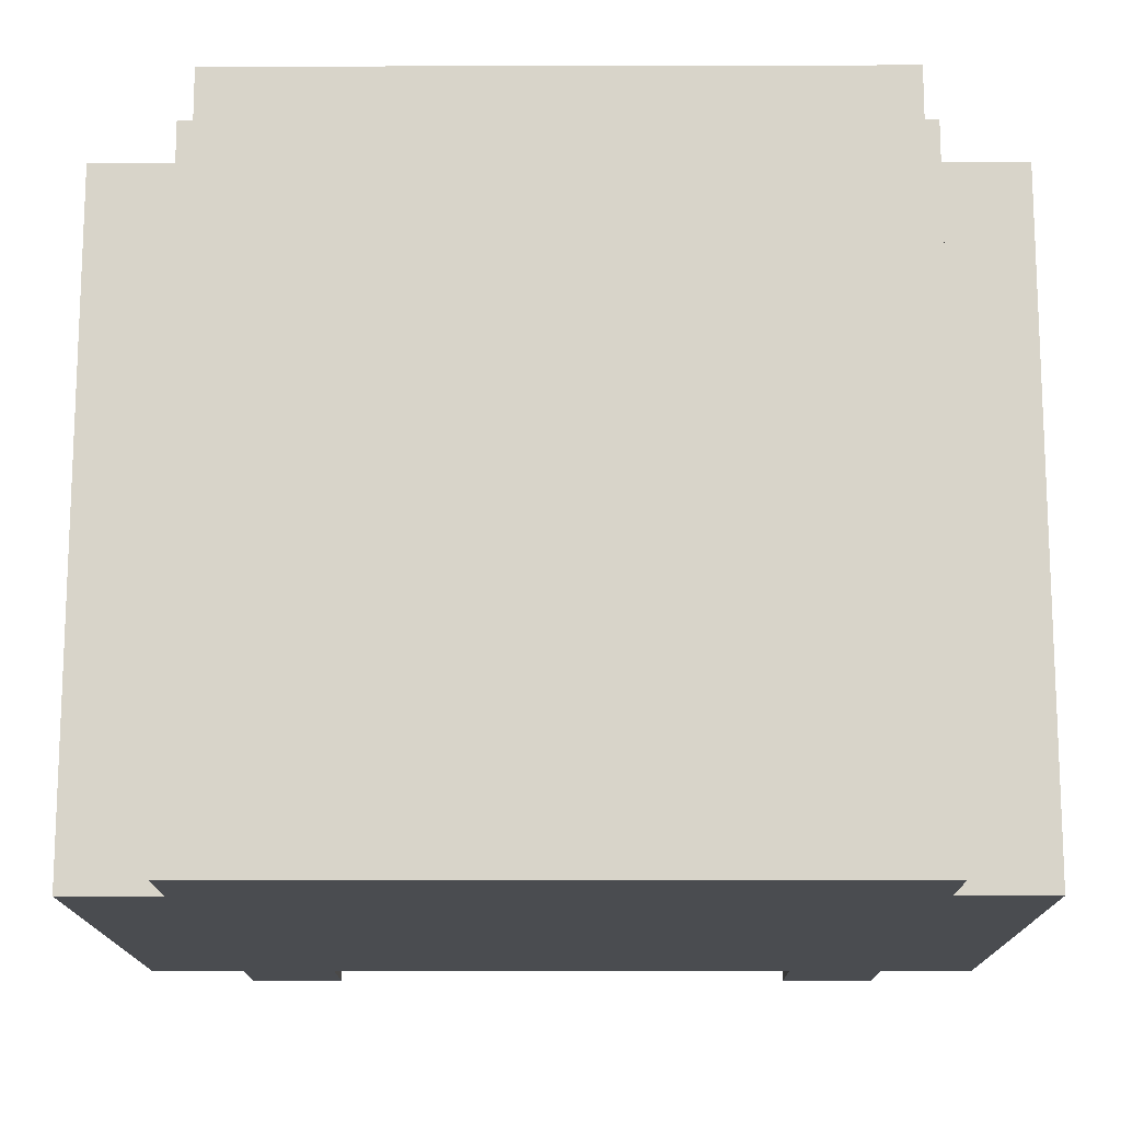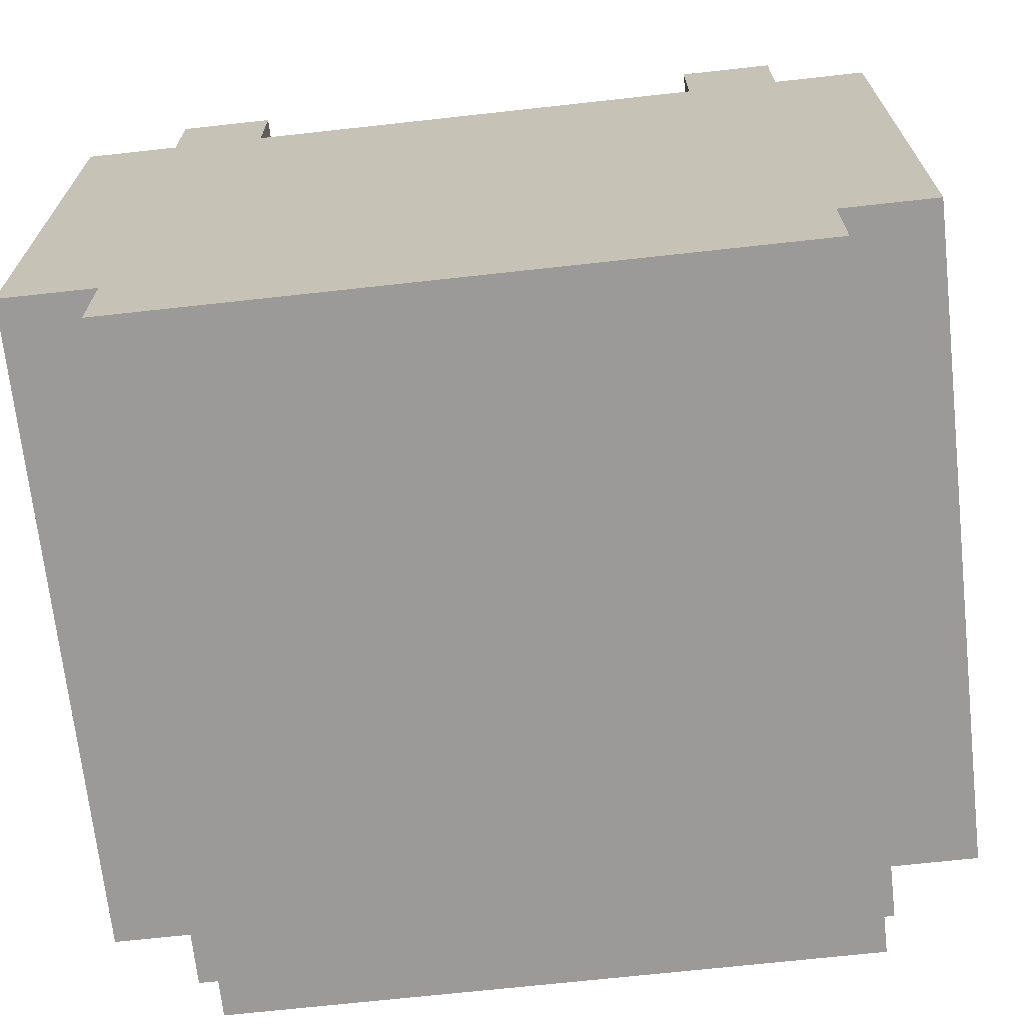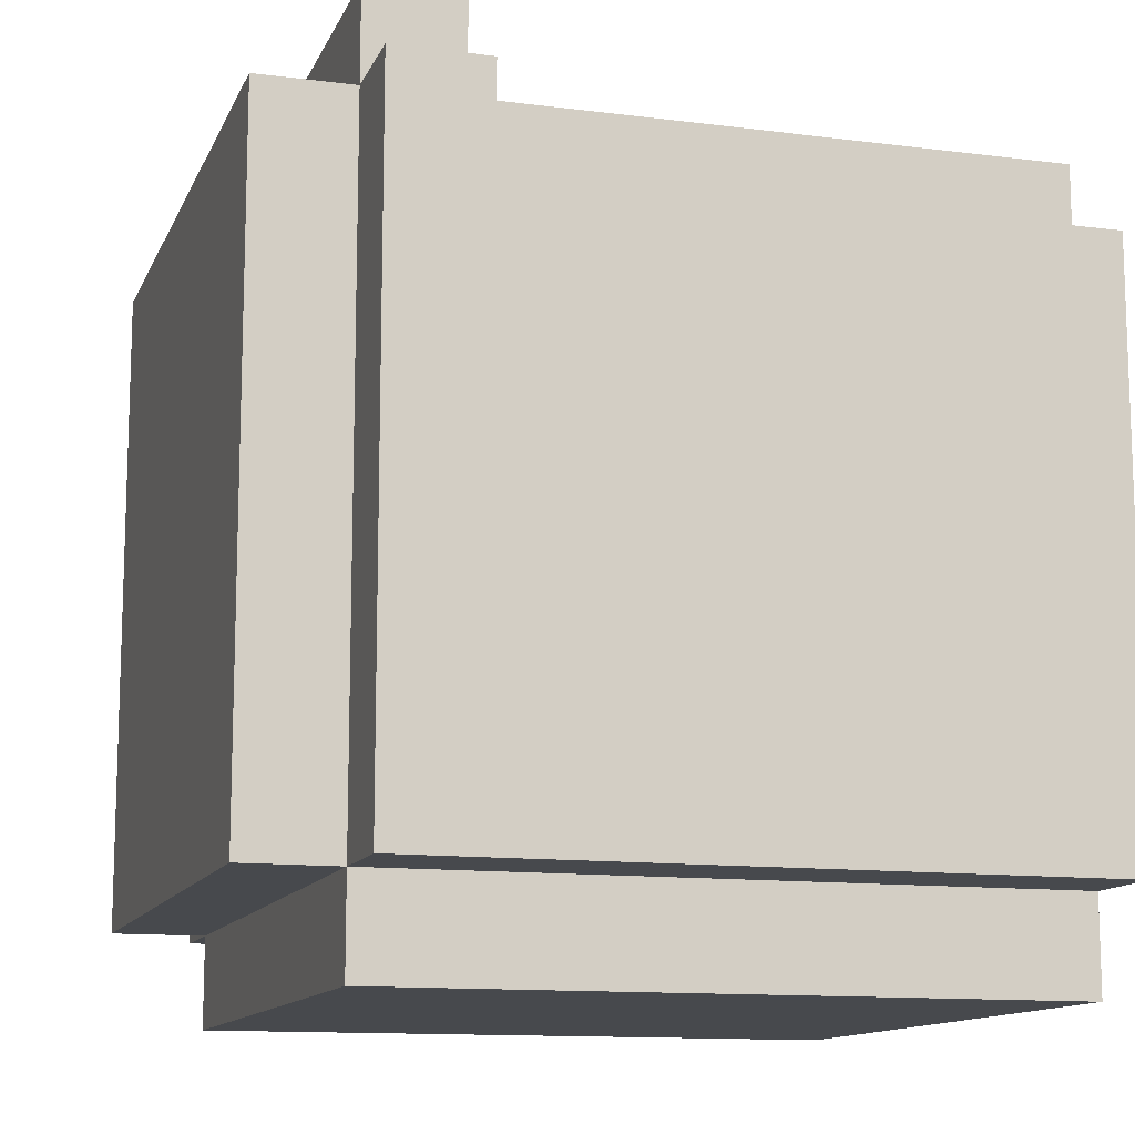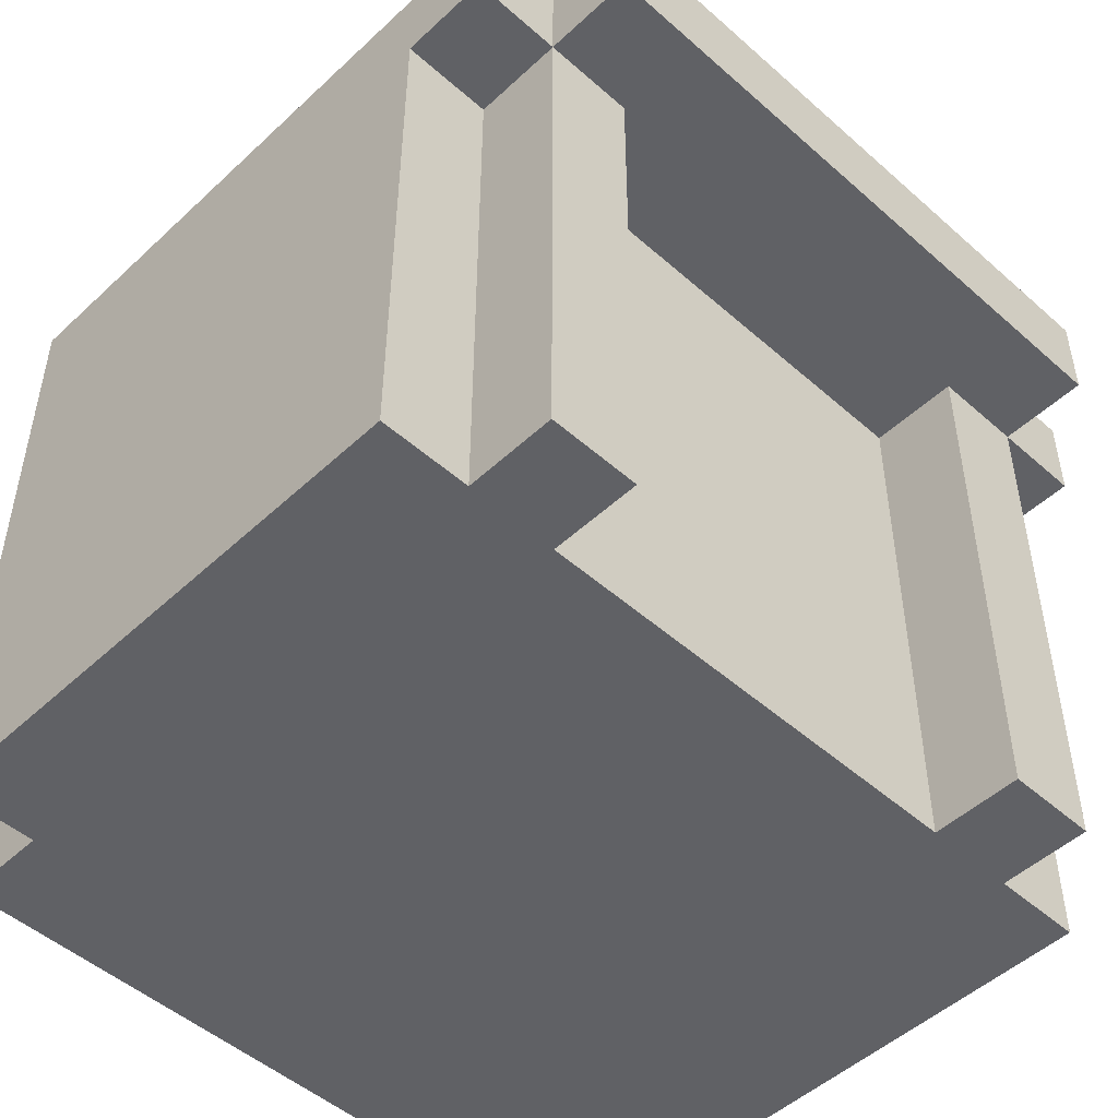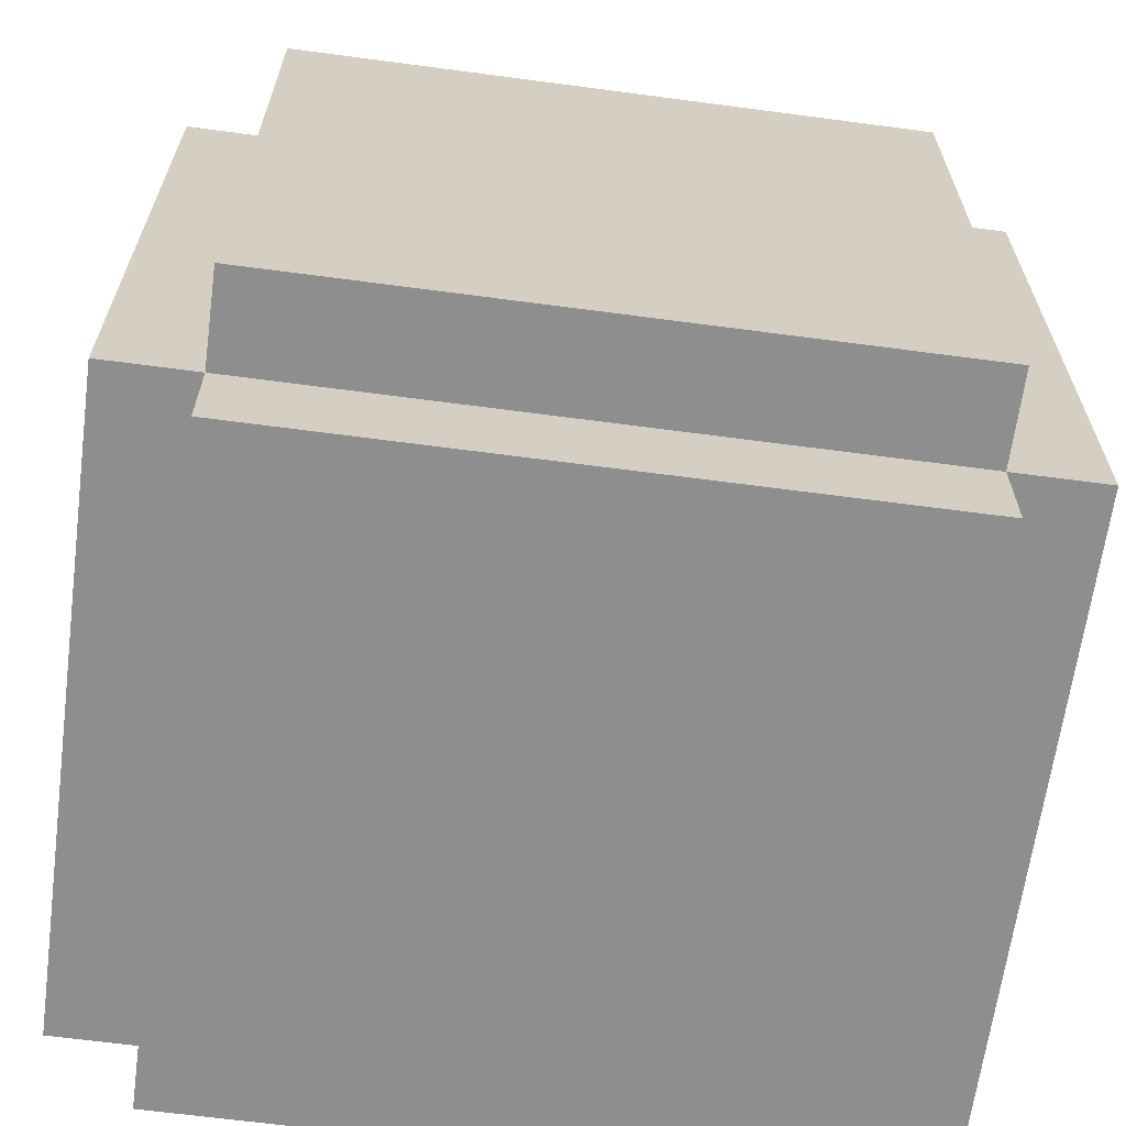
<metadata>
{"format":"obj","ext":"obj","renderer":"f3d","projection":"perspective","resolution":1024,"background":"white","views":[{"elev":-14.7,"azim":-179.7,"up":"+Y"},{"elev":-69.3,"azim":6.3,"up":"+Z"},{"elev":-12.3,"azim":-106.8,"up":"+Z"},{"elev":-49.4,"azim":-44.3,"up":"+Y"},{"elev":-65.0,"azim":172.4,"up":"+Z"}]}
</metadata>
<code>
o
v -8.4 0 0.6
v -8.4 0 0.5
v -8.4 0 0.1
v -8.4 0 0
v -8.4 0.1 0.6
v -8.4 0.1 0.5
v -8.4 0.1 0.1
v -8.4 0.1 0
v -8.4 0.6 0.7
v -8.4 0.6 0.6
v -8.4 0.6 0.5
v -8.4 0.6 0.2
v -8.4 0.7 0.7
v -8.4 0.7 0.6
v -8.4 0.7 0.5
v -8.4 0.7 0.2
v -8.4 0.7 0.1
v -8.4 0.7 0
v -8.3 0 0.7
v -8.3 0 0.6
v -8.3 0 0
v -8.3 0 -0.1
v -8.3 0.1 0.7
v -8.3 0.1 0.6
v -8.3 0.1 0
v -8.3 0.1 -0.1
v -8.3 0.6 0.8
v -8.3 0.6 0.7
v -8.3 0.6 0.6
v -8.3 0.7 0.8
v -8.3 0.7 0.7
v -8.3 0.7 0.6
v -8.3 0.7 0.5
v -8.3 0.7 0.2
v -8.3 0.7 0.1
v -8.3 0.7 0
v -8.3 0.7 -0.1
v -8.3 0.8 0.7
v -8.3 0.8 0.6
v -8.3 0.8 0.5
v -8.3 0.8 0.2
v -8.3 0.8 0.1
v -8.3 0.8 0
v -7.7 0 0.7
v -7.7 0 0.6
v -7.7 0.1 0.7
v -7.7 0.1 0.6
v -7.7 0.2 0.6
v -7.7 0.3 0.6
v -7.7 0.4 0.6
v -7.7 0.5 0.6
v -7.7 0.6 0.7
v -7.7 0.6 0.6
v -8.2 0 0.7
v -8.2 0 0.6
v -8.2 0.1 0.7
v -8.2 0.1 0.6
v -8.2 0.2 0.6
v -8.2 0.3 0.6
v -8.2 0.4 0.6
v -8.2 0.5 0.6
v -8.2 0.6 0.7
v -8.2 0.6 0.6
v -7.6 0 0.7
v -7.6 0 0.6
v -7.6 0 0
v -7.6 0 -0.1
v -7.6 0.1 0.7
v -7.6 0.1 0.6
v -7.6 0.1 0
v -7.6 0.1 -0.1
v -7.6 0.6 0.8
v -7.6 0.6 0.7
v -7.6 0.6 0.6
v -7.6 0.7 0.8
v -7.6 0.7 0.7
v -7.6 0.7 0.6
v -7.6 0.7 0.5
v -7.6 0.7 0.2
v -7.6 0.7 0.1
v -7.6 0.7 0
v -7.6 0.7 -0.1
v -7.6 0.8 0.7
v -7.6 0.8 0.6
v -7.6 0.8 0.5
v -7.6 0.8 0.2
v -7.6 0.8 0.1
v -7.6 0.8 0
v -7.5 0 0.6
v -7.5 0 0.5
v -7.5 0 0.1
v -7.5 0 0
v -7.5 0.1 0.6
v -7.5 0.1 0.5
v -7.5 0.1 0.1
v -7.5 0.1 0
v -7.5 0.6 0.7
v -7.5 0.6 0.6
v -7.5 0.6 0.5
v -7.5 0.6 0.2
v -7.5 0.7 0.7
v -7.5 0.7 0.6
v -7.5 0.7 0.5
v -7.5 0.7 0.2
v -7.5 0.7 0.1
v -7.5 0.7 0
v -8.3 0.6 0.8
v -8.3 0.7 0.8
v -8.2 0.6 0.8
v -8.2 0.7 0.8
v -8.1 0.6 0.8
v -8.1 0.7 0.8
v -7.8 0.6 0.8
v -7.8 0.7 0.8
v -7.7 0.6 0.8
v -7.7 0.7 0.8
v -7.6 0.6 0.8
v -7.6 0.7 0.8
v -8.4 0.6 0.7
v -8.4 0.7 0.7
v -8.3 0 0.7
v -8.3 0.1 0.7
v -8.3 0.6 0.7
v -8.3 0.7 0.7
v -8.3 0.8 0.7
v -8.2 0 0.7
v -8.2 0.1 0.7
v -8.2 0.6 0.7
v -8.2 0.7 0.7
v -8.2 0.8 0.7
v -8.1 0.7 0.7
v -8.1 0.8 0.7
v -7.8 0.7 0.7
v -7.8 0.8 0.7
v -7.7 0 0.7
v -7.7 0.1 0.7
v -7.7 0.6 0.7
v -7.7 0.7 0.7
v -7.7 0.8 0.7
v -7.6 0 0.7
v -7.6 0.1 0.7
v -7.6 0.6 0.7
v -7.6 0.7 0.7
v -7.6 0.8 0.7
v -7.5 0.6 0.7
v -7.5 0.7 0.7
v -8.4 0 0.6
v -8.4 0.1 0.6
v -8.4 0.6 0.6
v -8.3 0 0.6
v -8.3 0.1 0.6
v -8.3 0.6 0.6
v -8.2 0 0.6
v -8.2 0.1 0.6
v -8.2 0.2 0.6
v -8.2 0.3 0.6
v -8.2 0.4 0.6
v -8.2 0.5 0.6
v -8.2 0.6 0.6
v -8.1 0 0.6
v -8.1 0.1 0.6
v -8.1 0.2 0.6
v -8.1 0.3 0.6
v -8.1 0.4 0.6
v -8.1 0.5 0.6
v -8.1 0.6 0.6
v -8 0.1 0.6
v -8 0.2 0.6
v -8 0.4 0.6
v -8 0.5 0.6
v -7.9 0.1 0.6
v -7.9 0.2 0.6
v -7.9 0.4 0.6
v -7.9 0.5 0.6
v -7.8 0 0.6
v -7.8 0.1 0.6
v -7.8 0.2 0.6
v -7.8 0.3 0.6
v -7.8 0.4 0.6
v -7.8 0.5 0.6
v -7.8 0.6 0.6
v -7.7 0 0.6
v -7.7 0.1 0.6
v -7.7 0.2 0.6
v -7.7 0.3 0.6
v -7.7 0.4 0.6
v -7.7 0.5 0.6
v -7.7 0.6 0.6
v -7.6 0 0.6
v -7.6 0.1 0.6
v -7.6 0.6 0.6
v -7.5 0 0.6
v -7.5 0.1 0.6
v -7.5 0.6 0.6
v -8.4 0 0
v -8.4 0.1 0
v -8.4 0.7 0
v -8.3 0 0
v -8.3 0.1 0
v -8.3 0.7 0
v -8.3 0.8 0
v -8.2 0.7 0
v -8.2 0.8 0
v -8.1 0.7 0
v -8.1 0.8 0
v -7.8 0.7 0
v -7.8 0.8 0
v -7.7 0.7 0
v -7.7 0.8 0
v -7.6 0 0
v -7.6 0.1 0
v -7.6 0.7 0
v -7.6 0.8 0
v -7.5 0 0
v -7.5 0.1 0
v -7.5 0.7 0
v -8.3 0 -0.1
v -8.3 0.1 -0.1
v -8.3 0.7 -0.1
v -8.2 0 -0.1
v -8.2 0.1 -0.1
v -8.2 0.7 -0.1
v -8.1 0.6 -0.1
v -8.1 0.7 -0.1
v -7.8 0.6 -0.1
v -7.8 0.7 -0.1
v -7.7 0 -0.1
v -7.7 0.1 -0.1
v -7.7 0.7 -0.1
v -7.6 0 -0.1
v -7.6 0.1 -0.1
v -7.6 0.7 -0.1
v -8.3 0 0.7
v -8.2 0 0.7
v -7.7 0 0.7
v -7.6 0 0.7
v -8.4 0 0.6
v -8.3 0 0.6
v -8.2 0 0.6
v -8.1 0 0.6
v -7.8 0 0.6
v -7.7 0 0.6
v -7.6 0 0.6
v -7.5 0 0.6
v -8.4 0 0.5
v -8.3 0 0.5
v -8.2 0 0.5
v -8.1 0 0.5
v -7.8 0 0.5
v -7.7 0 0.5
v -7.6 0 0.5
v -7.5 0 0.5
v -8.4 0 0.1
v -8.3 0 0.1
v -7.6 0 0.1
v -7.5 0 0.1
v -8.4 0 0
v -8.3 0 0
v -8.2 0 0
v -7.7 0 0
v -7.6 0 0
v -7.5 0 0
v -8.3 0 -0.1
v -8.2 0 -0.1
v -7.7 0 -0.1
v -7.6 0 -0.1
v -8.3 0.6 0.8
v -8.2 0.6 0.8
v -8.1 0.6 0.8
v -7.8 0.6 0.8
v -7.7 0.6 0.8
v -7.6 0.6 0.8
v -8.4 0.6 0.7
v -8.3 0.6 0.7
v -8.2 0.6 0.7
v -8.1 0.6 0.7
v -7.8 0.6 0.7
v -7.7 0.6 0.7
v -7.6 0.6 0.7
v -7.5 0.6 0.7
v -8.4 0.6 0.6
v -8.3 0.6 0.6
v -8.2 0.6 0.6
v -8.1 0.6 0.6
v -7.8 0.6 0.6
v -7.7 0.6 0.6
v -7.6 0.6 0.6
v -7.5 0.6 0.6
v -8.3 0.7 0.8
v -8.2 0.7 0.8
v -8.1 0.7 0.8
v -7.8 0.7 0.8
v -7.7 0.7 0.8
v -7.6 0.7 0.8
v -8.4 0.7 0.7
v -8.3 0.7 0.7
v -8.2 0.7 0.7
v -8.1 0.7 0.7
v -7.8 0.7 0.7
v -7.7 0.7 0.7
v -7.6 0.7 0.7
v -7.5 0.7 0.7
v -8.4 0.7 0.6
v -8.3 0.7 0.6
v -7.6 0.7 0.6
v -7.5 0.7 0.6
v -8.4 0.7 0.5
v -8.3 0.7 0.5
v -7.6 0.7 0.5
v -7.5 0.7 0.5
v -8.4 0.7 0.2
v -8.3 0.7 0.2
v -7.6 0.7 0.2
v -7.5 0.7 0.2
v -8.4 0.7 0.1
v -8.3 0.7 0.1
v -7.6 0.7 0.1
v -7.5 0.7 0.1
v -8.4 0.7 0
v -8.3 0.7 0
v -8.2 0.7 0
v -8.1 0.7 0
v -7.8 0.7 0
v -7.7 0.7 0
v -7.6 0.7 0
v -7.5 0.7 0
v -8.3 0.7 -0.1
v -8.2 0.7 -0.1
v -8.1 0.7 -0.1
v -7.8 0.7 -0.1
v -7.7 0.7 -0.1
v -7.6 0.7 -0.1
v -8.3 0.8 0.7
v -8.2 0.8 0.7
v -8.1 0.8 0.7
v -7.8 0.8 0.7
v -7.7 0.8 0.7
v -7.6 0.8 0.7
v -8.3 0.8 0.6
v -8.2 0.8 0.6
v -8.1 0.8 0.6
v -7.8 0.8 0.6
v -7.7 0.8 0.6
v -7.6 0.8 0.6
v -8.3 0.8 0.5
v -8.2 0.8 0.5
v -7.7 0.8 0.5
v -7.6 0.8 0.5
v -8.3 0.8 0.2
v -8.2 0.8 0.2
v -7.7 0.8 0.2
v -7.6 0.8 0.2
v -8.3 0.8 0.1
v -8.2 0.8 0.1
v -8.1 0.8 0.1
v -7.8 0.8 0.1
v -7.7 0.8 0.1
v -7.6 0.8 0.1
v -8.3 0.8 0
v -8.2 0.8 0
v -8.1 0.8 0
v -7.8 0.8 0
v -7.7 0.8 0
v -7.6 0.8 0
f 5 2 1
f 6 3 2
f 6 2 5
f 7 4 3
f 7 3 6
f 8 4 7
f 10 6 5
f 11 7 6
f 11 6 10
f 12 7 11
f 13 10 9
f 14 11 10
f 14 10 13
f 15 12 11
f 15 11 14
f 16 7 12
f 16 12 15
f 17 8 7
f 17 7 16
f 18 8 17
f 23 20 19
f 24 20 23
f 25 22 21
f 26 22 25
f 28 24 23
f 29 24 28
f 30 28 27
f 31 28 30
f 36 26 25
f 37 26 36
f 38 32 31
f 39 33 32
f 39 32 38
f 40 34 33
f 40 33 39
f 41 35 34
f 41 34 40
f 42 36 35
f 42 35 41
f 43 36 42
f 46 45 44
f 47 45 46
f 48 47 46
f 49 48 46
f 50 49 46
f 51 50 46
f 52 51 46
f 53 51 52
f 54 55 56
f 56 55 57
f 56 57 58
f 56 58 59
f 56 59 60
f 56 60 61
f 56 61 62
f 62 61 63
f 64 65 68
f 68 65 69
f 66 67 70
f 70 67 71
f 68 69 73
f 73 69 74
f 72 73 75
f 75 73 76
f 70 71 81
f 81 71 82
f 76 77 83
f 77 78 84
f 83 77 84
f 78 79 85
f 84 78 85
f 79 80 86
f 85 79 86
f 80 81 87
f 86 80 87
f 87 81 88
f 89 90 93
f 90 91 94
f 93 90 94
f 91 92 95
f 94 91 95
f 95 92 96
f 93 94 98
f 94 95 99
f 98 94 99
f 99 95 100
f 97 98 101
f 98 99 102
f 101 98 102
f 99 100 103
f 102 99 103
f 100 95 104
f 103 100 104
f 95 96 105
f 104 95 105
f 105 96 106
f 109 108 107
f 110 108 109
f 111 110 109
f 112 110 111
f 113 112 111
f 114 112 113
f 115 114 113
f 116 114 115
f 117 116 115
f 118 116 117
f 123 120 119
f 124 120 123
f 126 122 121
f 127 123 122
f 127 122 126
f 128 123 127
f 129 125 124
f 130 125 129
f 131 130 129
f 132 130 131
f 133 132 131
f 134 132 133
f 138 134 133
f 139 134 138
f 140 136 135
f 141 137 136
f 141 136 140
f 142 137 141
f 143 139 138
f 144 139 143
f 145 143 142
f 146 143 145
f 150 148 147
f 151 149 148
f 151 148 150
f 152 149 151
f 160 154 153
f 161 155 154
f 161 154 160
f 162 156 155
f 162 155 161
f 163 157 156
f 163 156 162
f 164 158 157
f 164 157 163
f 165 159 158
f 165 158 164
f 166 159 165
f 167 161 160
f 167 162 161
f 167 163 162
f 168 163 167
f 169 164 163
f 169 166 165
f 169 165 164
f 170 166 169
f 171 168 167
f 171 167 160
f 172 163 168
f 172 168 171
f 173 170 169
f 173 169 163
f 174 166 170
f 174 170 173
f 175 171 160
f 176 172 171
f 176 171 175
f 177 163 172
f 177 172 176
f 178 173 163
f 178 163 177
f 179 174 173
f 179 173 178
f 180 166 174
f 180 174 179
f 181 166 180
f 182 176 175
f 183 177 176
f 183 176 182
f 184 178 177
f 184 177 183
f 185 179 178
f 185 178 184
f 186 180 179
f 186 179 185
f 187 181 180
f 187 180 186
f 188 181 187
f 192 190 189
f 193 191 190
f 193 190 192
f 194 191 193
f 195 196 198
f 196 197 199
f 198 196 199
f 199 197 200
f 200 201 202
f 202 201 203
f 202 203 204
f 204 203 205
f 204 205 206
f 206 205 207
f 206 207 208
f 208 207 209
f 208 209 212
f 212 209 213
f 210 211 214
f 211 212 215
f 214 211 215
f 215 212 216
f 217 218 220
f 218 219 221
f 220 218 221
f 221 219 222
f 221 222 223
f 223 222 224
f 221 223 225
f 223 224 225
f 225 224 226
f 220 221 227
f 221 225 228
f 227 221 228
f 225 226 228
f 228 226 229
f 227 228 230
f 228 229 231
f 230 228 231
f 231 229 232
f 238 234 233
f 239 234 238
f 242 236 235
f 243 236 242
f 245 238 237
f 246 239 238
f 246 238 245
f 247 240 239
f 247 239 246
f 248 241 240
f 248 240 247
f 249 242 241
f 249 241 248
f 250 243 242
f 250 242 249
f 251 244 243
f 251 243 250
f 252 244 251
f 253 246 245
f 254 247 246
f 254 246 253
f 254 250 249
f 254 248 247
f 254 251 250
f 254 249 248
f 255 252 251
f 255 251 254
f 256 252 255
f 257 254 253
f 258 255 254
f 258 254 257
f 259 255 258
f 260 255 259
f 261 256 255
f 261 255 260
f 262 256 261
f 263 259 258
f 264 260 259
f 264 259 263
f 265 261 260
f 265 260 264
f 266 261 265
f 274 268 267
f 275 269 268
f 275 268 274
f 276 270 269
f 276 269 275
f 277 271 270
f 277 270 276
f 278 272 271
f 278 271 277
f 279 272 278
f 281 274 273
f 282 274 281
f 283 277 276
f 283 278 277
f 283 276 275
f 284 278 283
f 285 278 284
f 286 278 285
f 287 280 279
f 288 280 287
f 289 290 296
f 290 291 297
f 296 290 297
f 291 292 298
f 297 291 298
f 292 293 299
f 298 292 299
f 293 294 300
f 299 293 300
f 300 294 301
f 295 296 303
f 303 296 304
f 301 302 305
f 305 302 306
f 303 304 307
f 307 304 308
f 305 306 309
f 309 306 310
f 307 308 311
f 311 308 312
f 309 310 313
f 313 310 314
f 311 312 315
f 315 312 316
f 313 314 317
f 317 314 318
f 315 316 319
f 319 316 320
f 317 318 325
f 325 318 326
f 320 321 327
f 321 322 328
f 327 321 328
f 322 323 329
f 328 322 329
f 323 324 330
f 329 323 330
f 324 325 331
f 330 324 331
f 331 325 332
f 333 334 339
f 334 335 340
f 339 334 340
f 335 336 341
f 340 335 341
f 336 337 342
f 341 336 342
f 337 338 343
f 342 337 343
f 343 338 344
f 339 340 345
f 341 342 346
f 345 340 346
f 340 341 346
f 342 343 346
f 343 344 347
f 346 343 347
f 347 344 348
f 345 346 349
f 346 347 349
f 347 348 349
f 349 348 350
f 350 348 351
f 351 348 352
f 349 350 353
f 350 351 354
f 353 350 354
f 354 351 355
f 355 351 356
f 351 352 357
f 356 351 357
f 357 352 358
f 353 354 359
f 354 355 360
f 359 354 360
f 355 356 361
f 360 355 361
f 356 357 362
f 361 356 362
f 357 358 363
f 362 357 363
f 363 358 364

</code>
